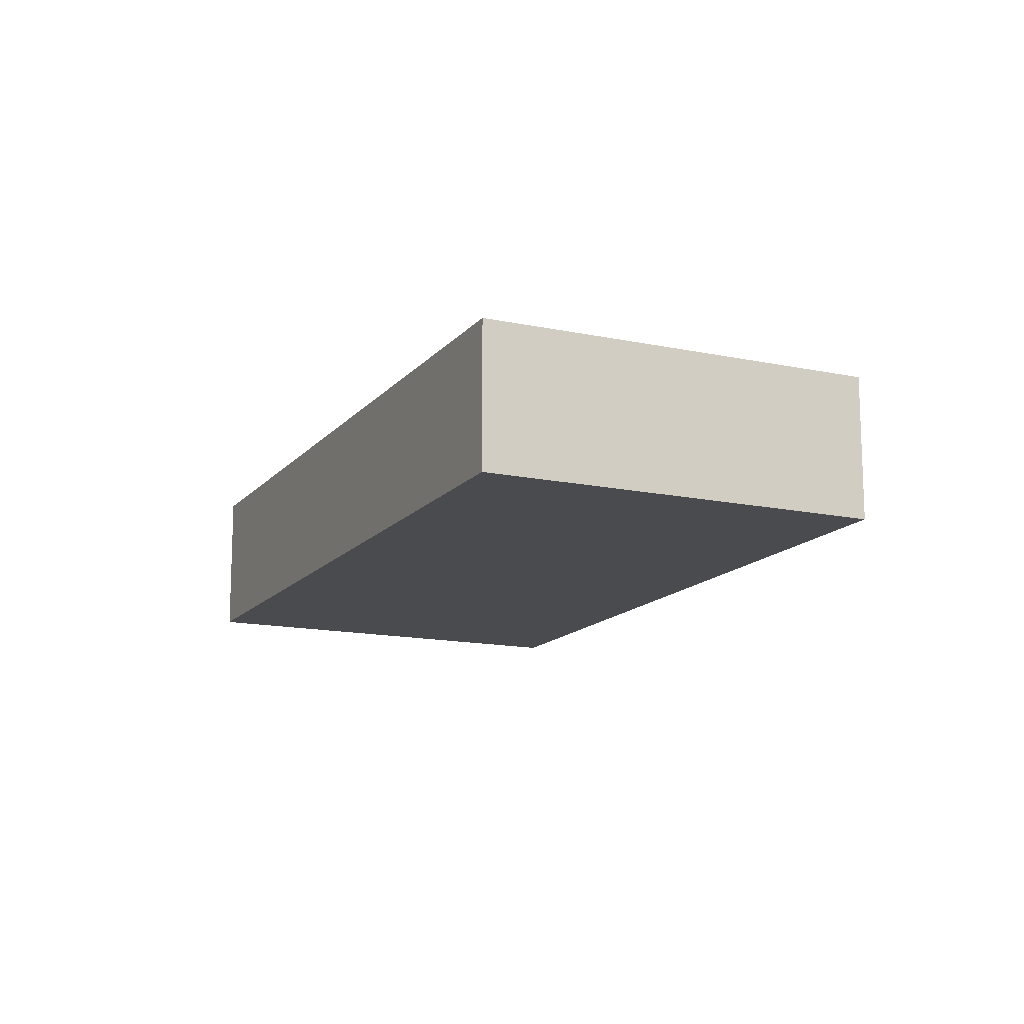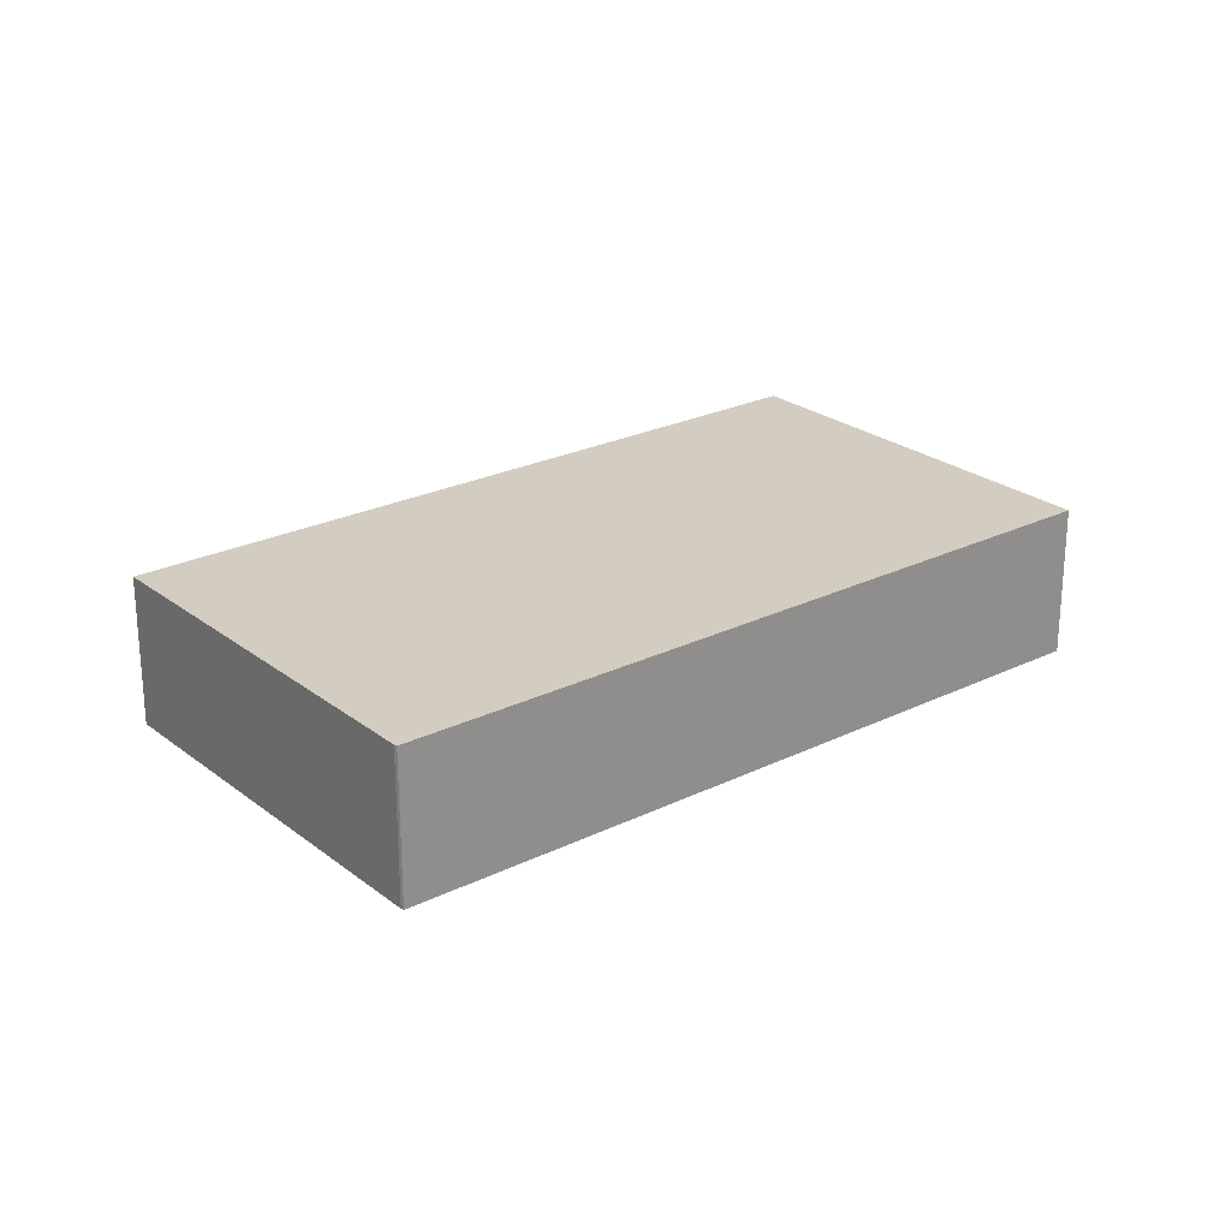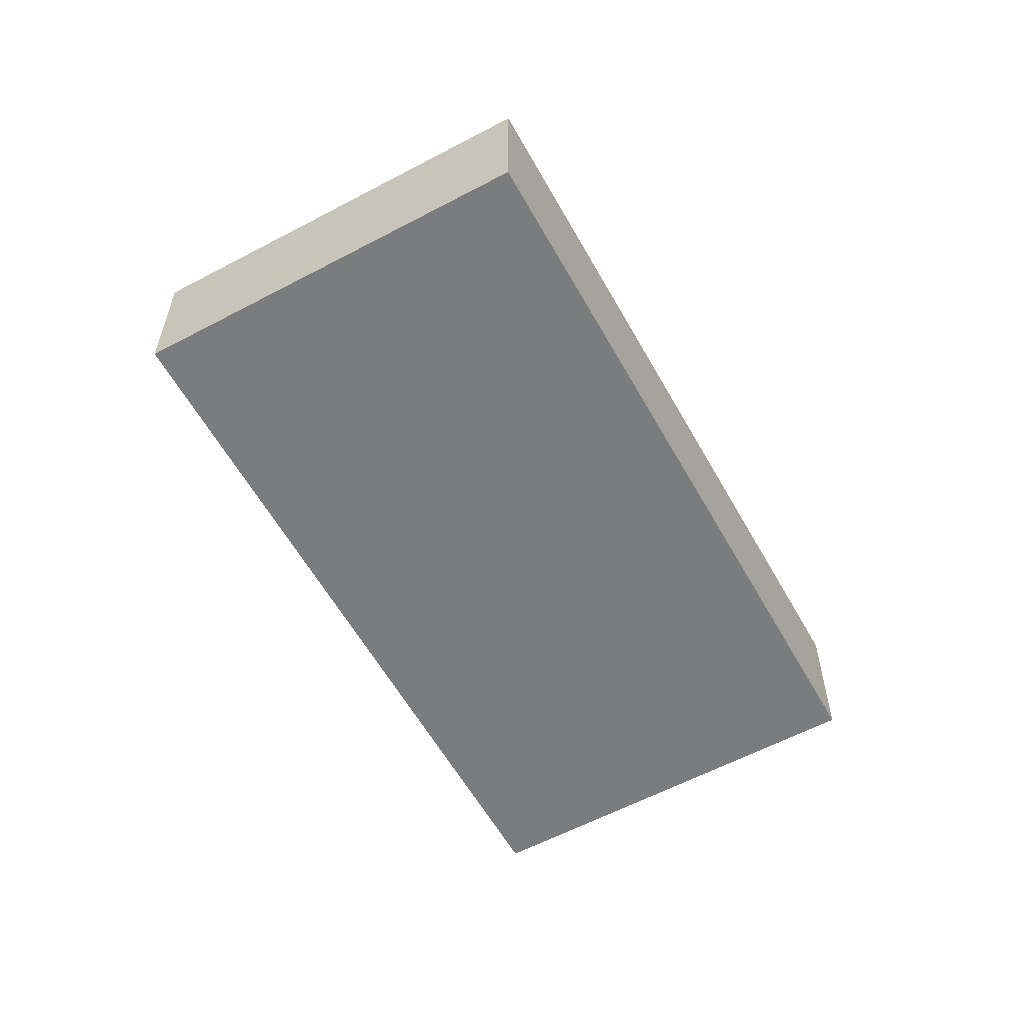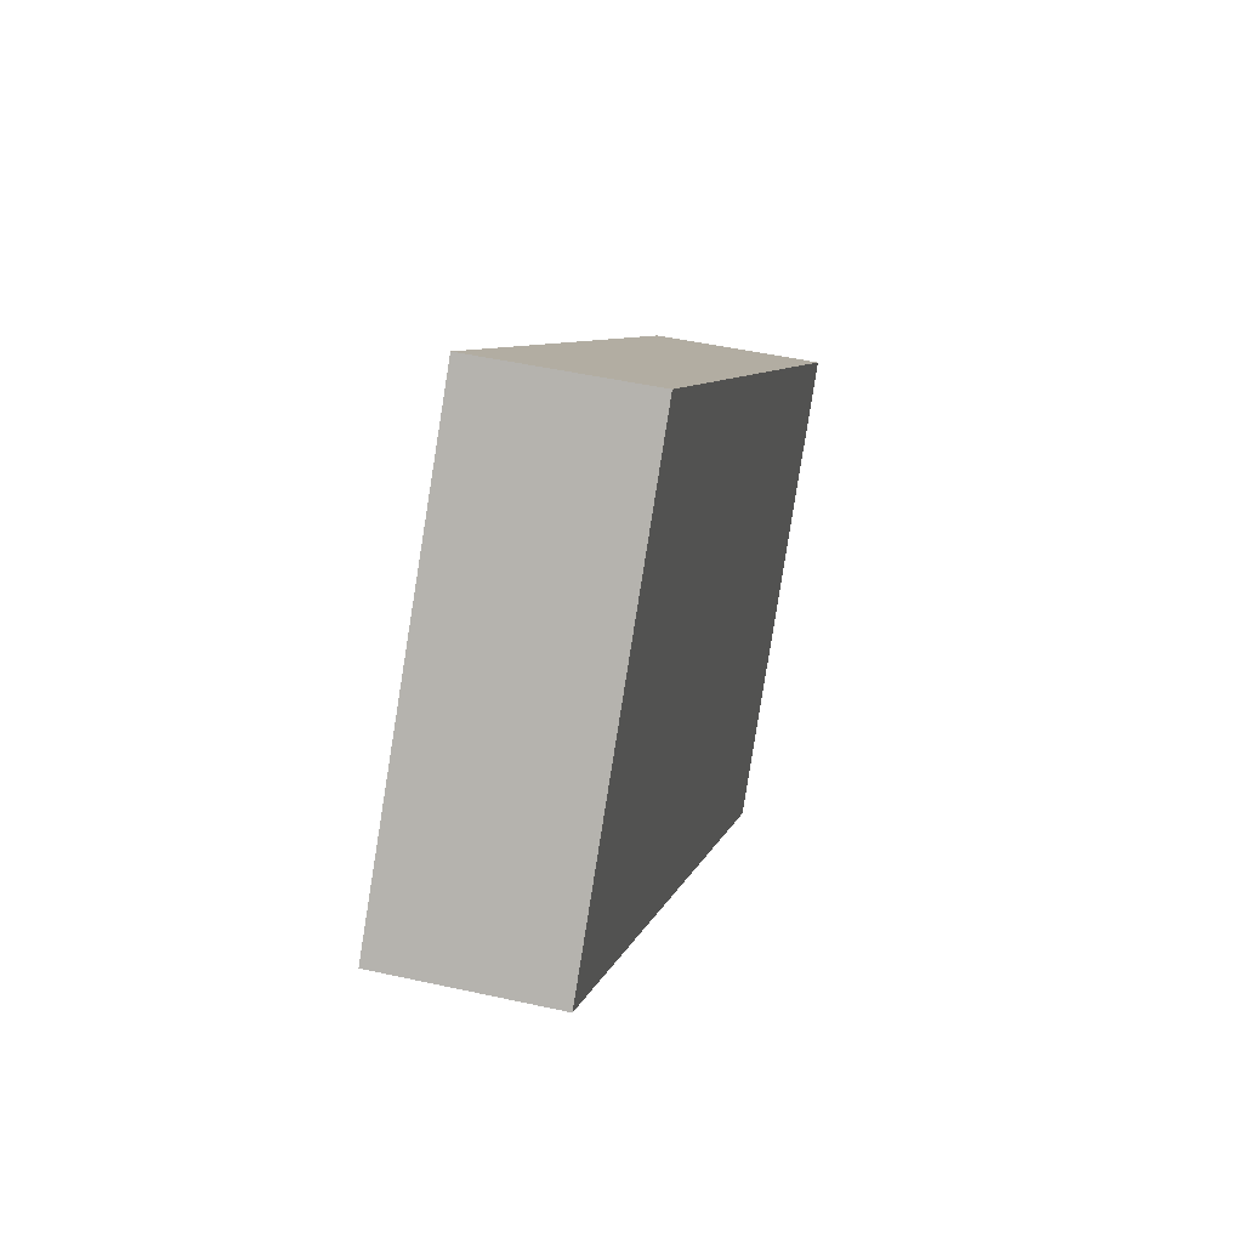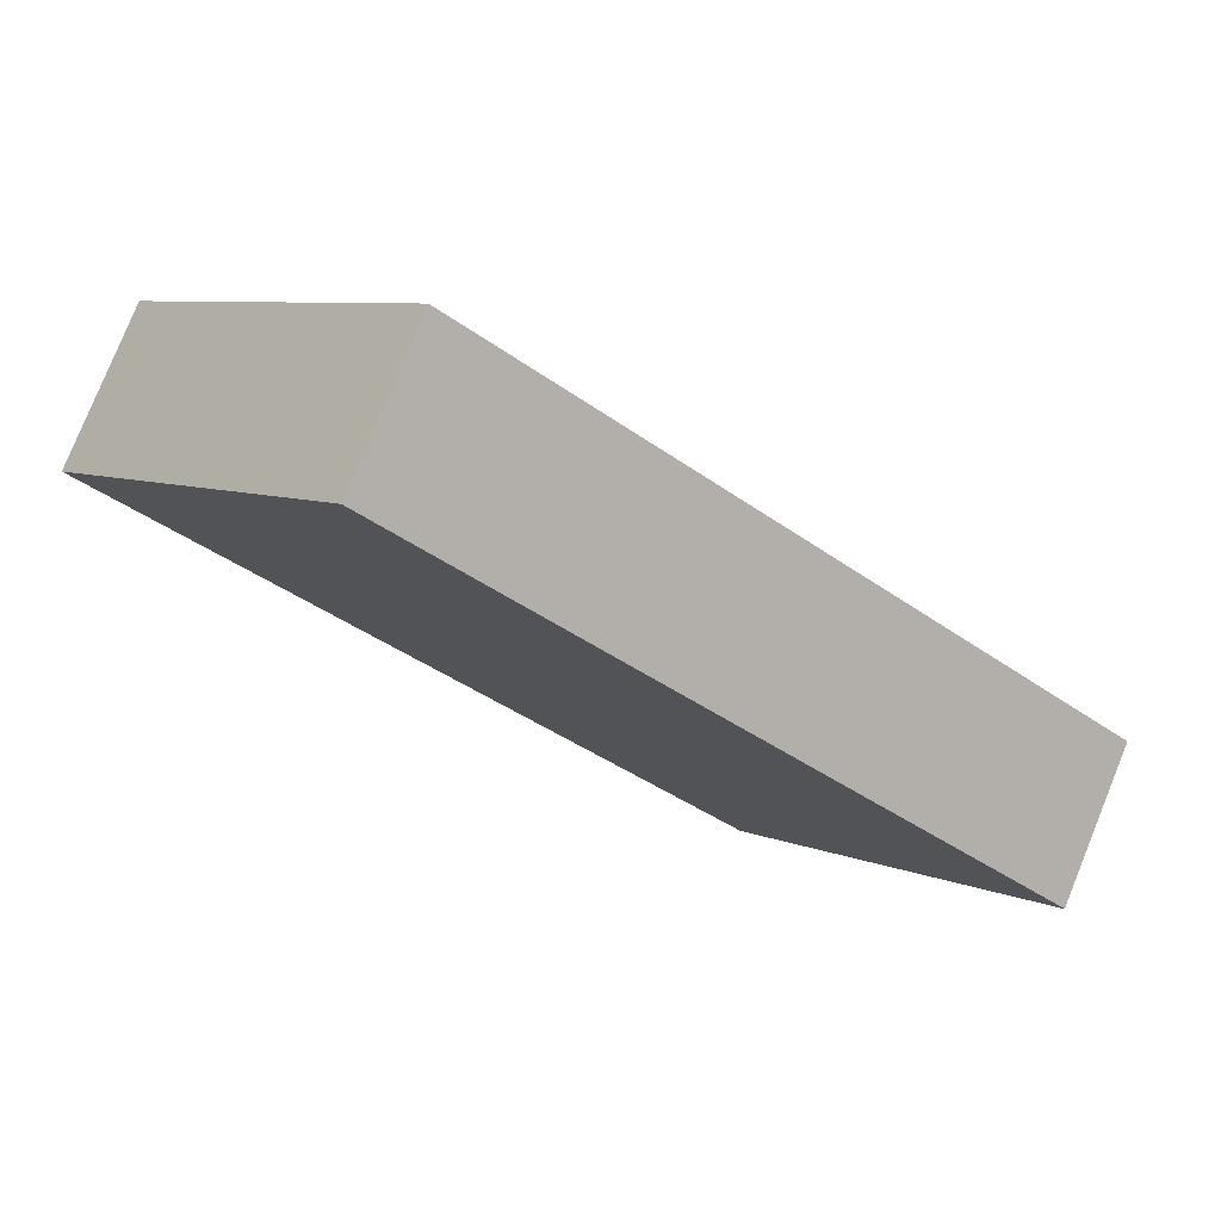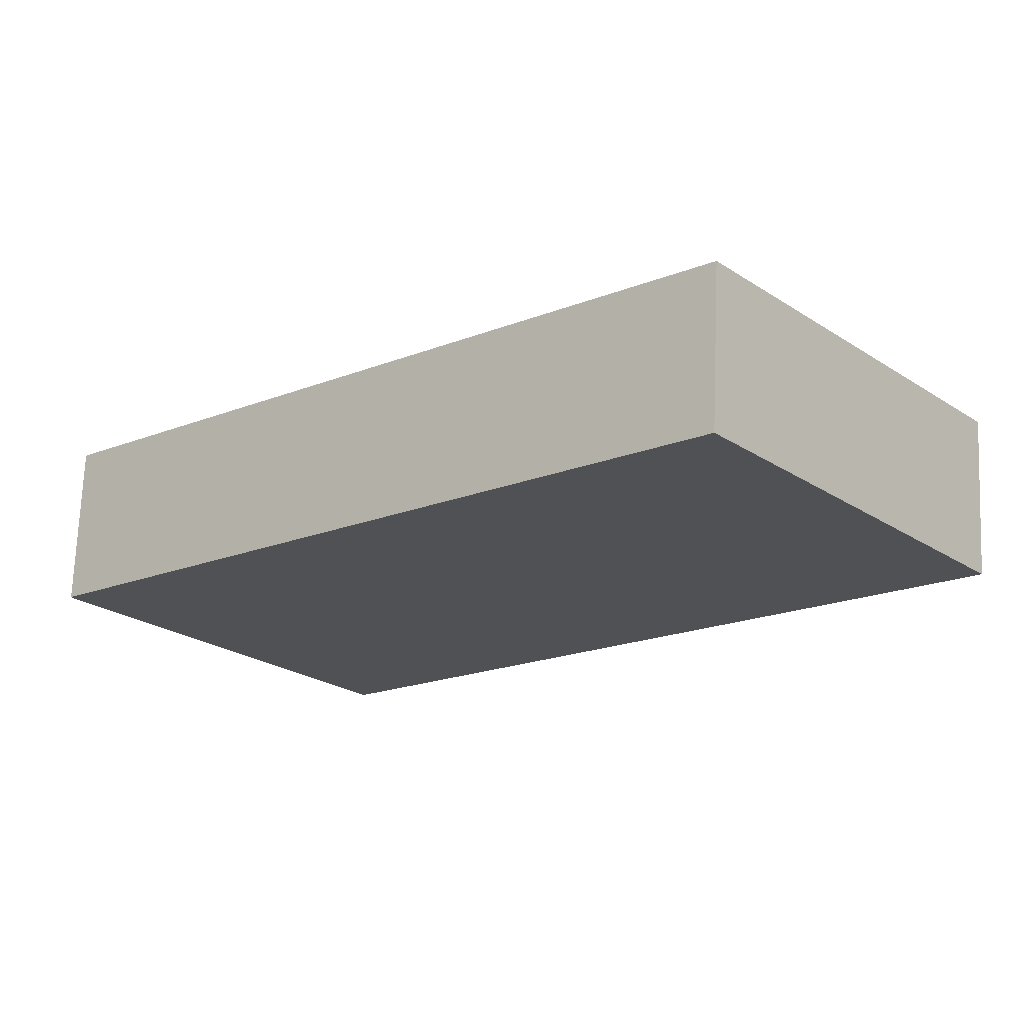
<metadata>
{"format":"obj","ext":"obj","renderer":"f3d","projection":"perspective","resolution":1024,"background":"white","views":[{"elev":-14.3,"azim":25.1,"up":"+Y"},{"elev":24.7,"azim":-78.8,"up":"+Y"},{"elev":-58.6,"azim":78.9,"up":"+Y"},{"elev":47.3,"azim":104.1,"up":"+Z"},{"elev":79.0,"azim":-157.9,"up":"+Z"},{"elev":70.3,"azim":2.3,"up":"+Z"}]}
</metadata>
<code>
v  10.52 5.311 -10.73
v  21.13 5.311 17.79
v  30.7 5.311 6.303
v  10.48 5.311 -10.77
v  9.601 5.311 -11.49
v  0.045 5.311 -0.097
v  0 5.311 3.252e-16
v  30.7 -3.859e-16 6.303
v  10.52 6.573e-16 -10.73
v  10.48 6.592e-16 -10.77
v  9.601 7.037e-16 -11.49
v  0.045 5.94e-18 -0.097
v  0 0 0
v  21.13 -1.089e-15 17.79
g defaultobject
f 1 2 3
f 2 1 4
f 2 4 5
f 2 5 6
f 2 6 7
f 8 1 3
f 1 8 9
f 1 9 4
f 4 9 5
f 5 9 10
f 5 10 11
f 11 6 5
f 6 11 12
f 12 7 6
f 7 12 13
f 13 2 7
f 2 13 14
f 14 3 2
f 3 14 8
f 10 12 11
f 12 10 9
f 12 9 8
f 12 8 13
f 13 8 14

</code>
